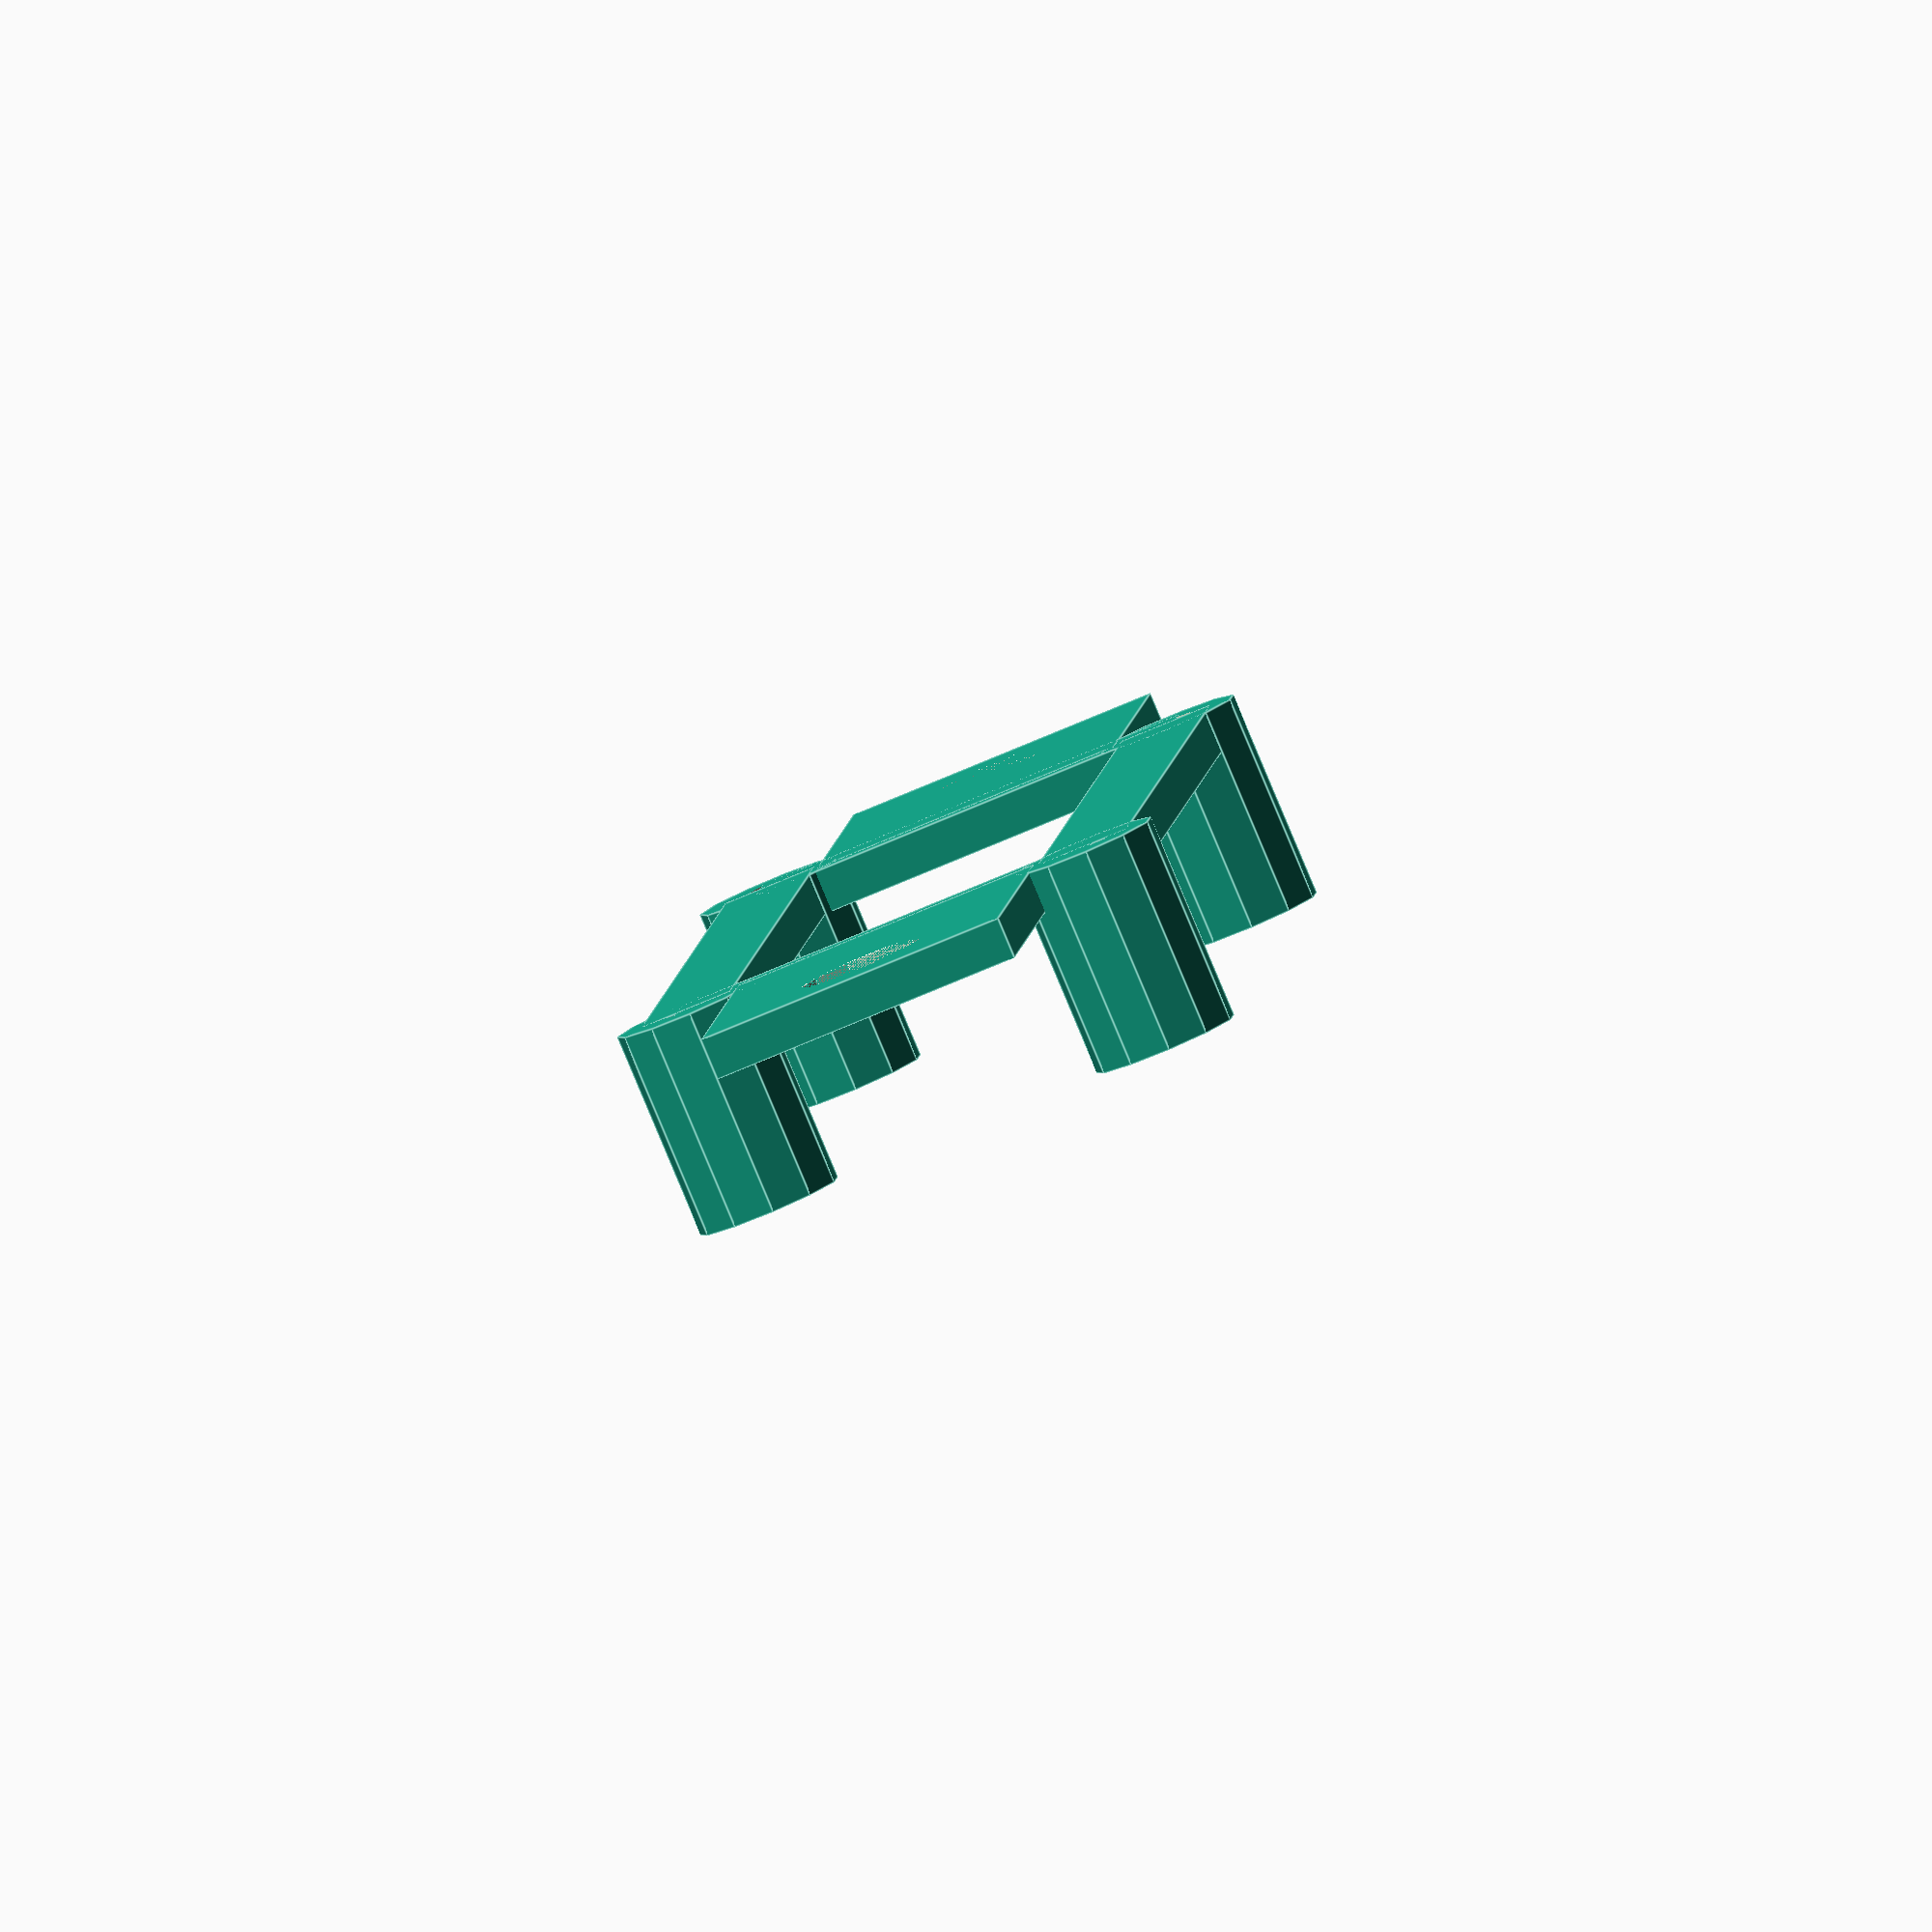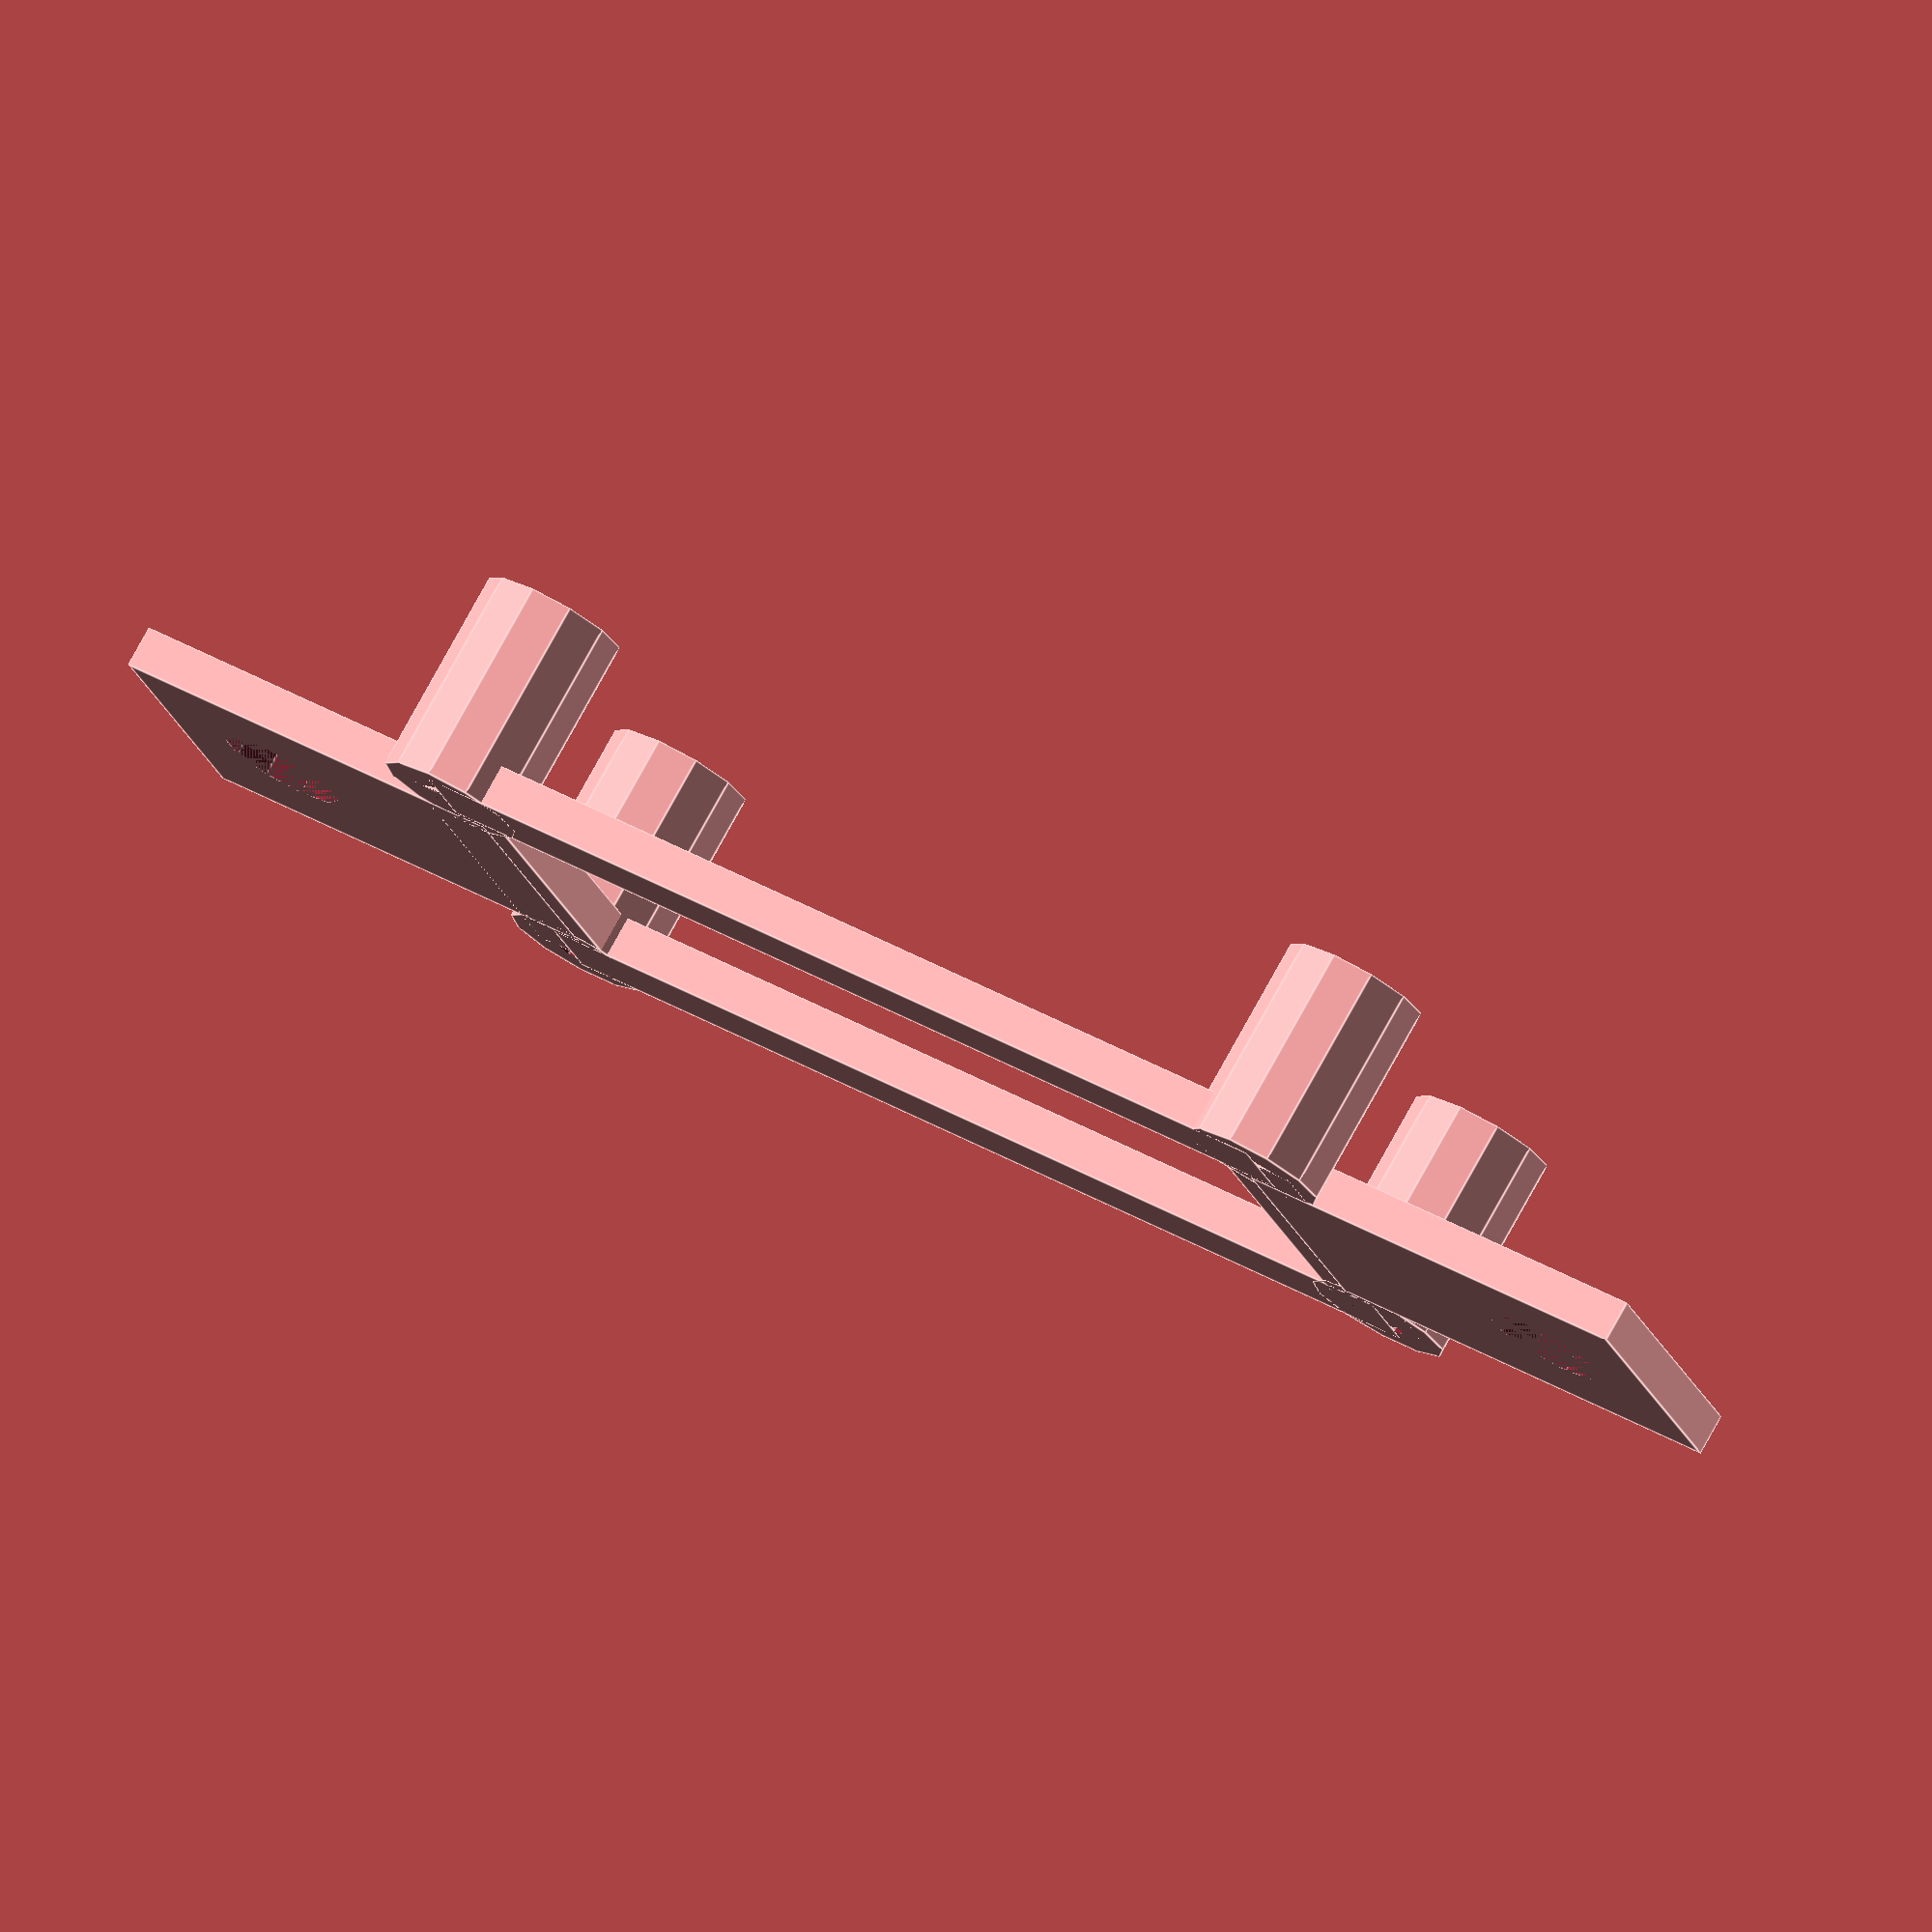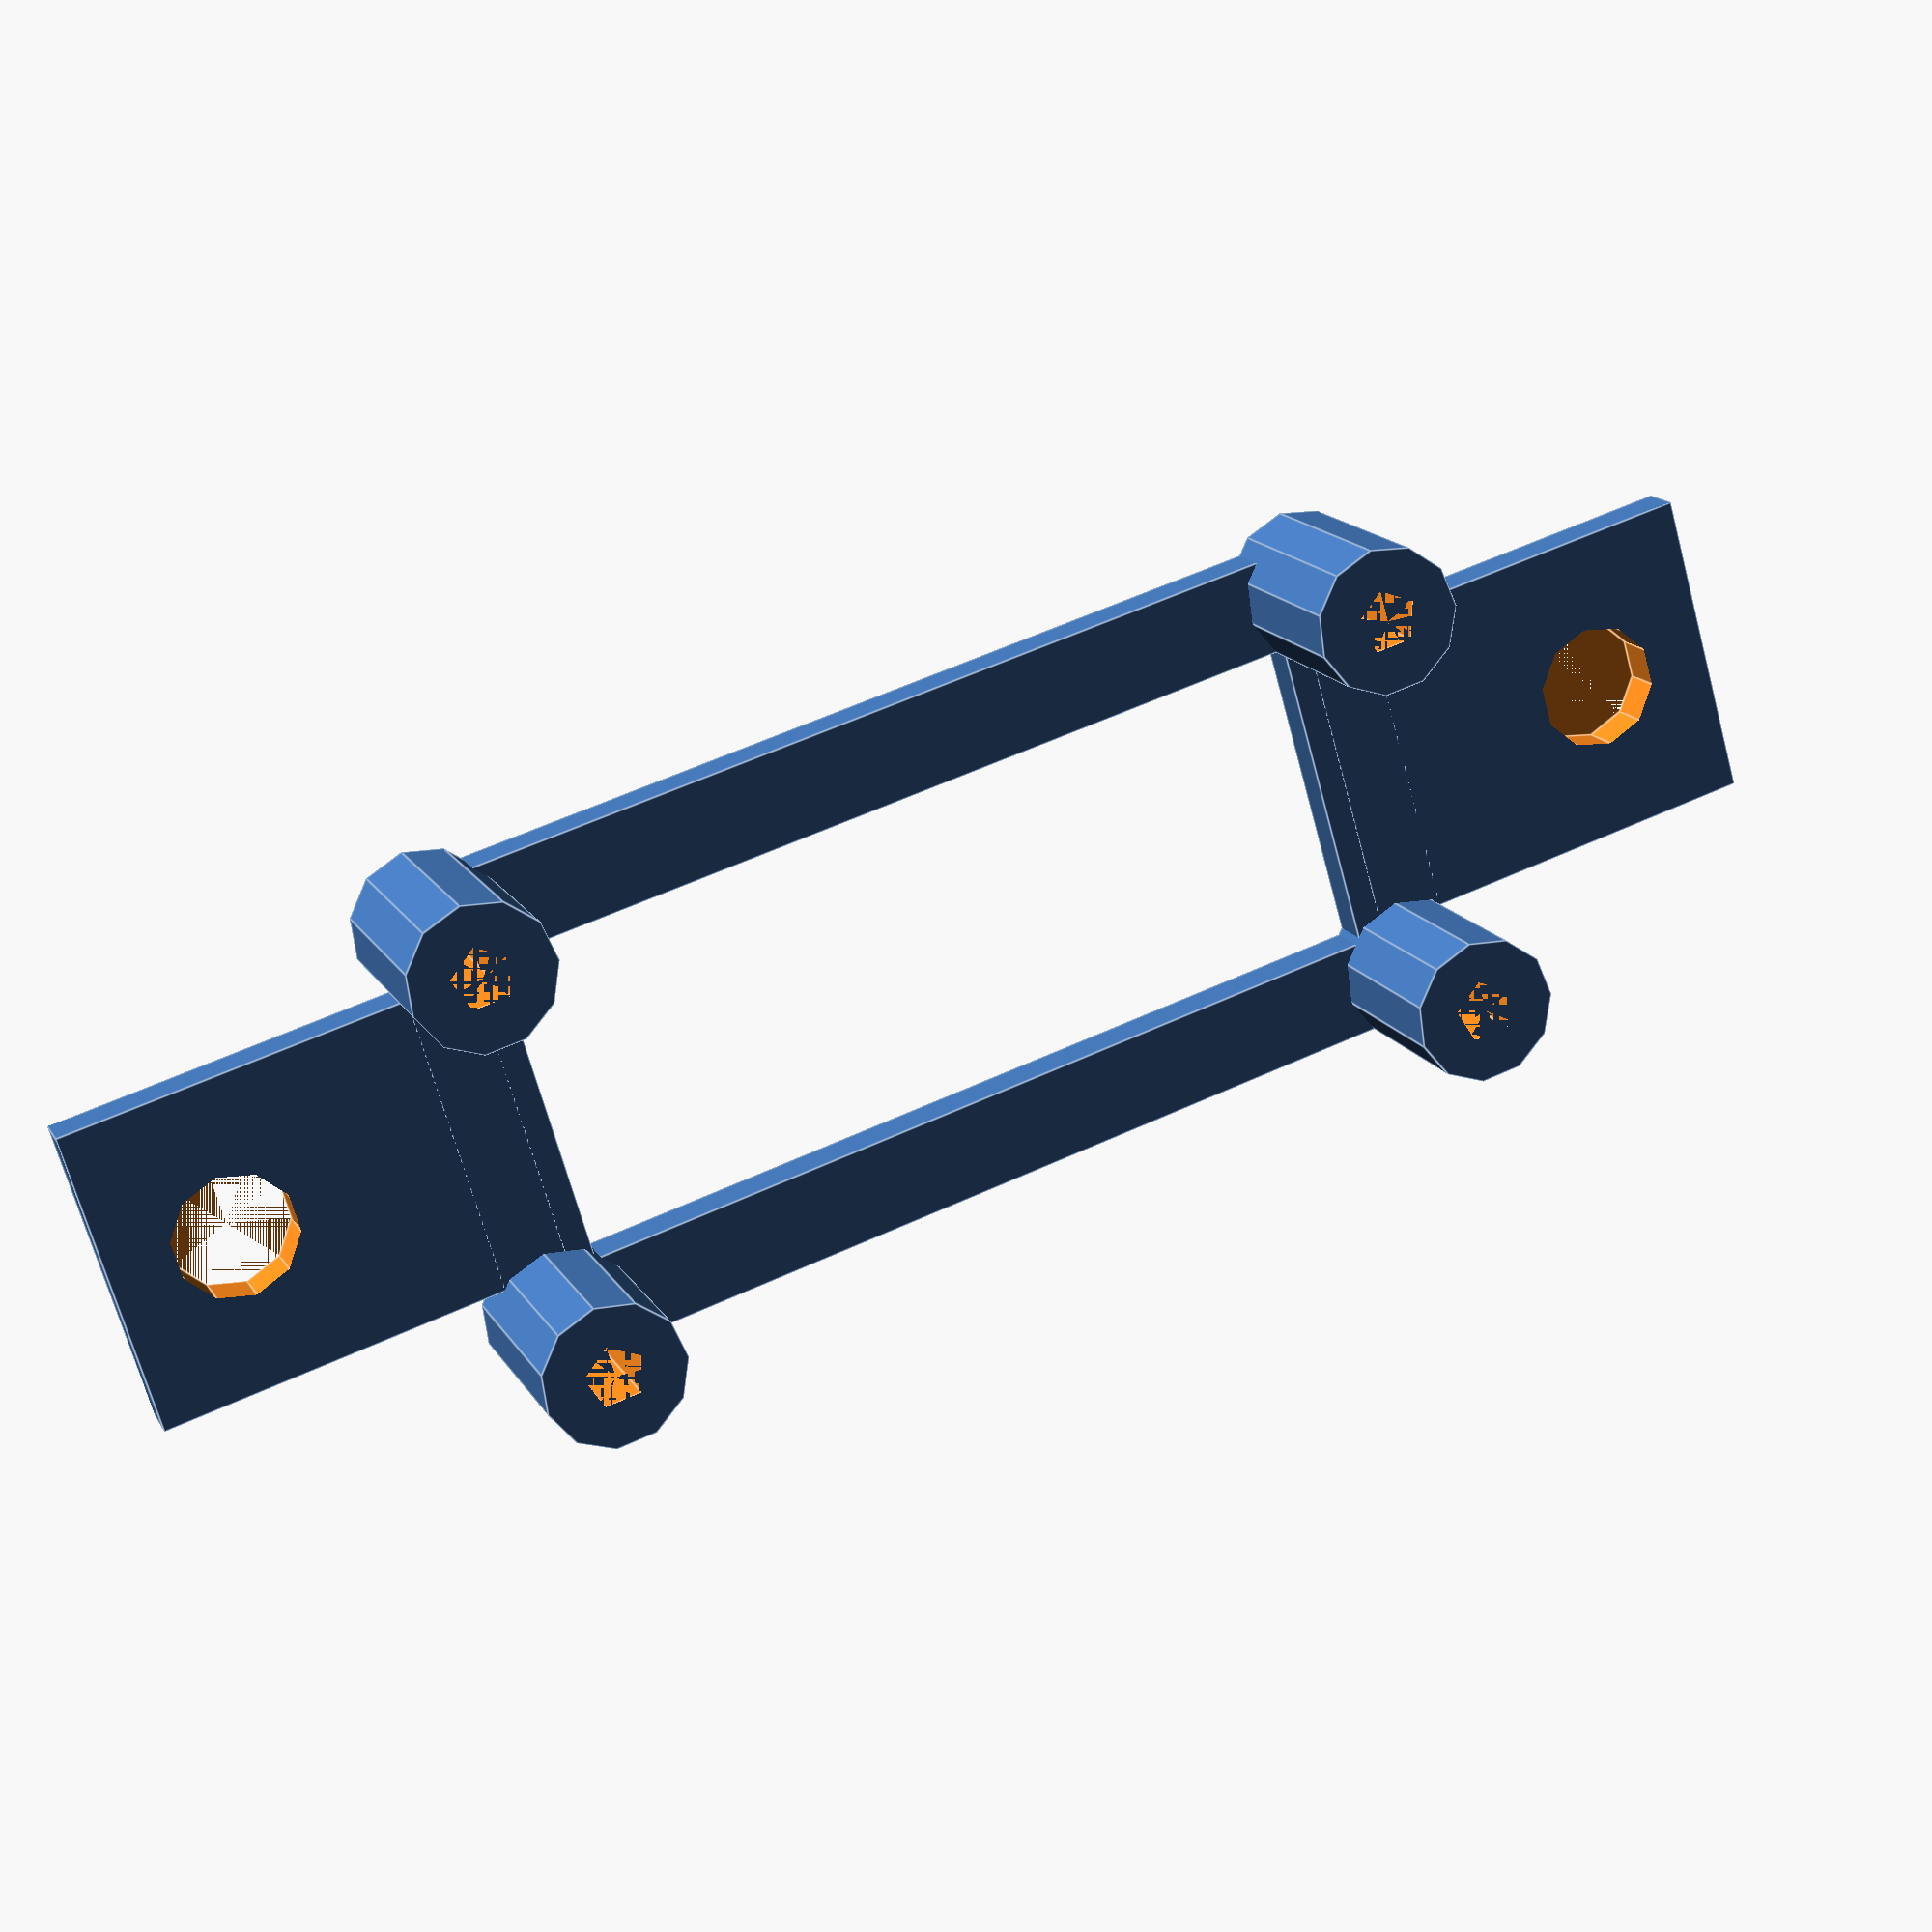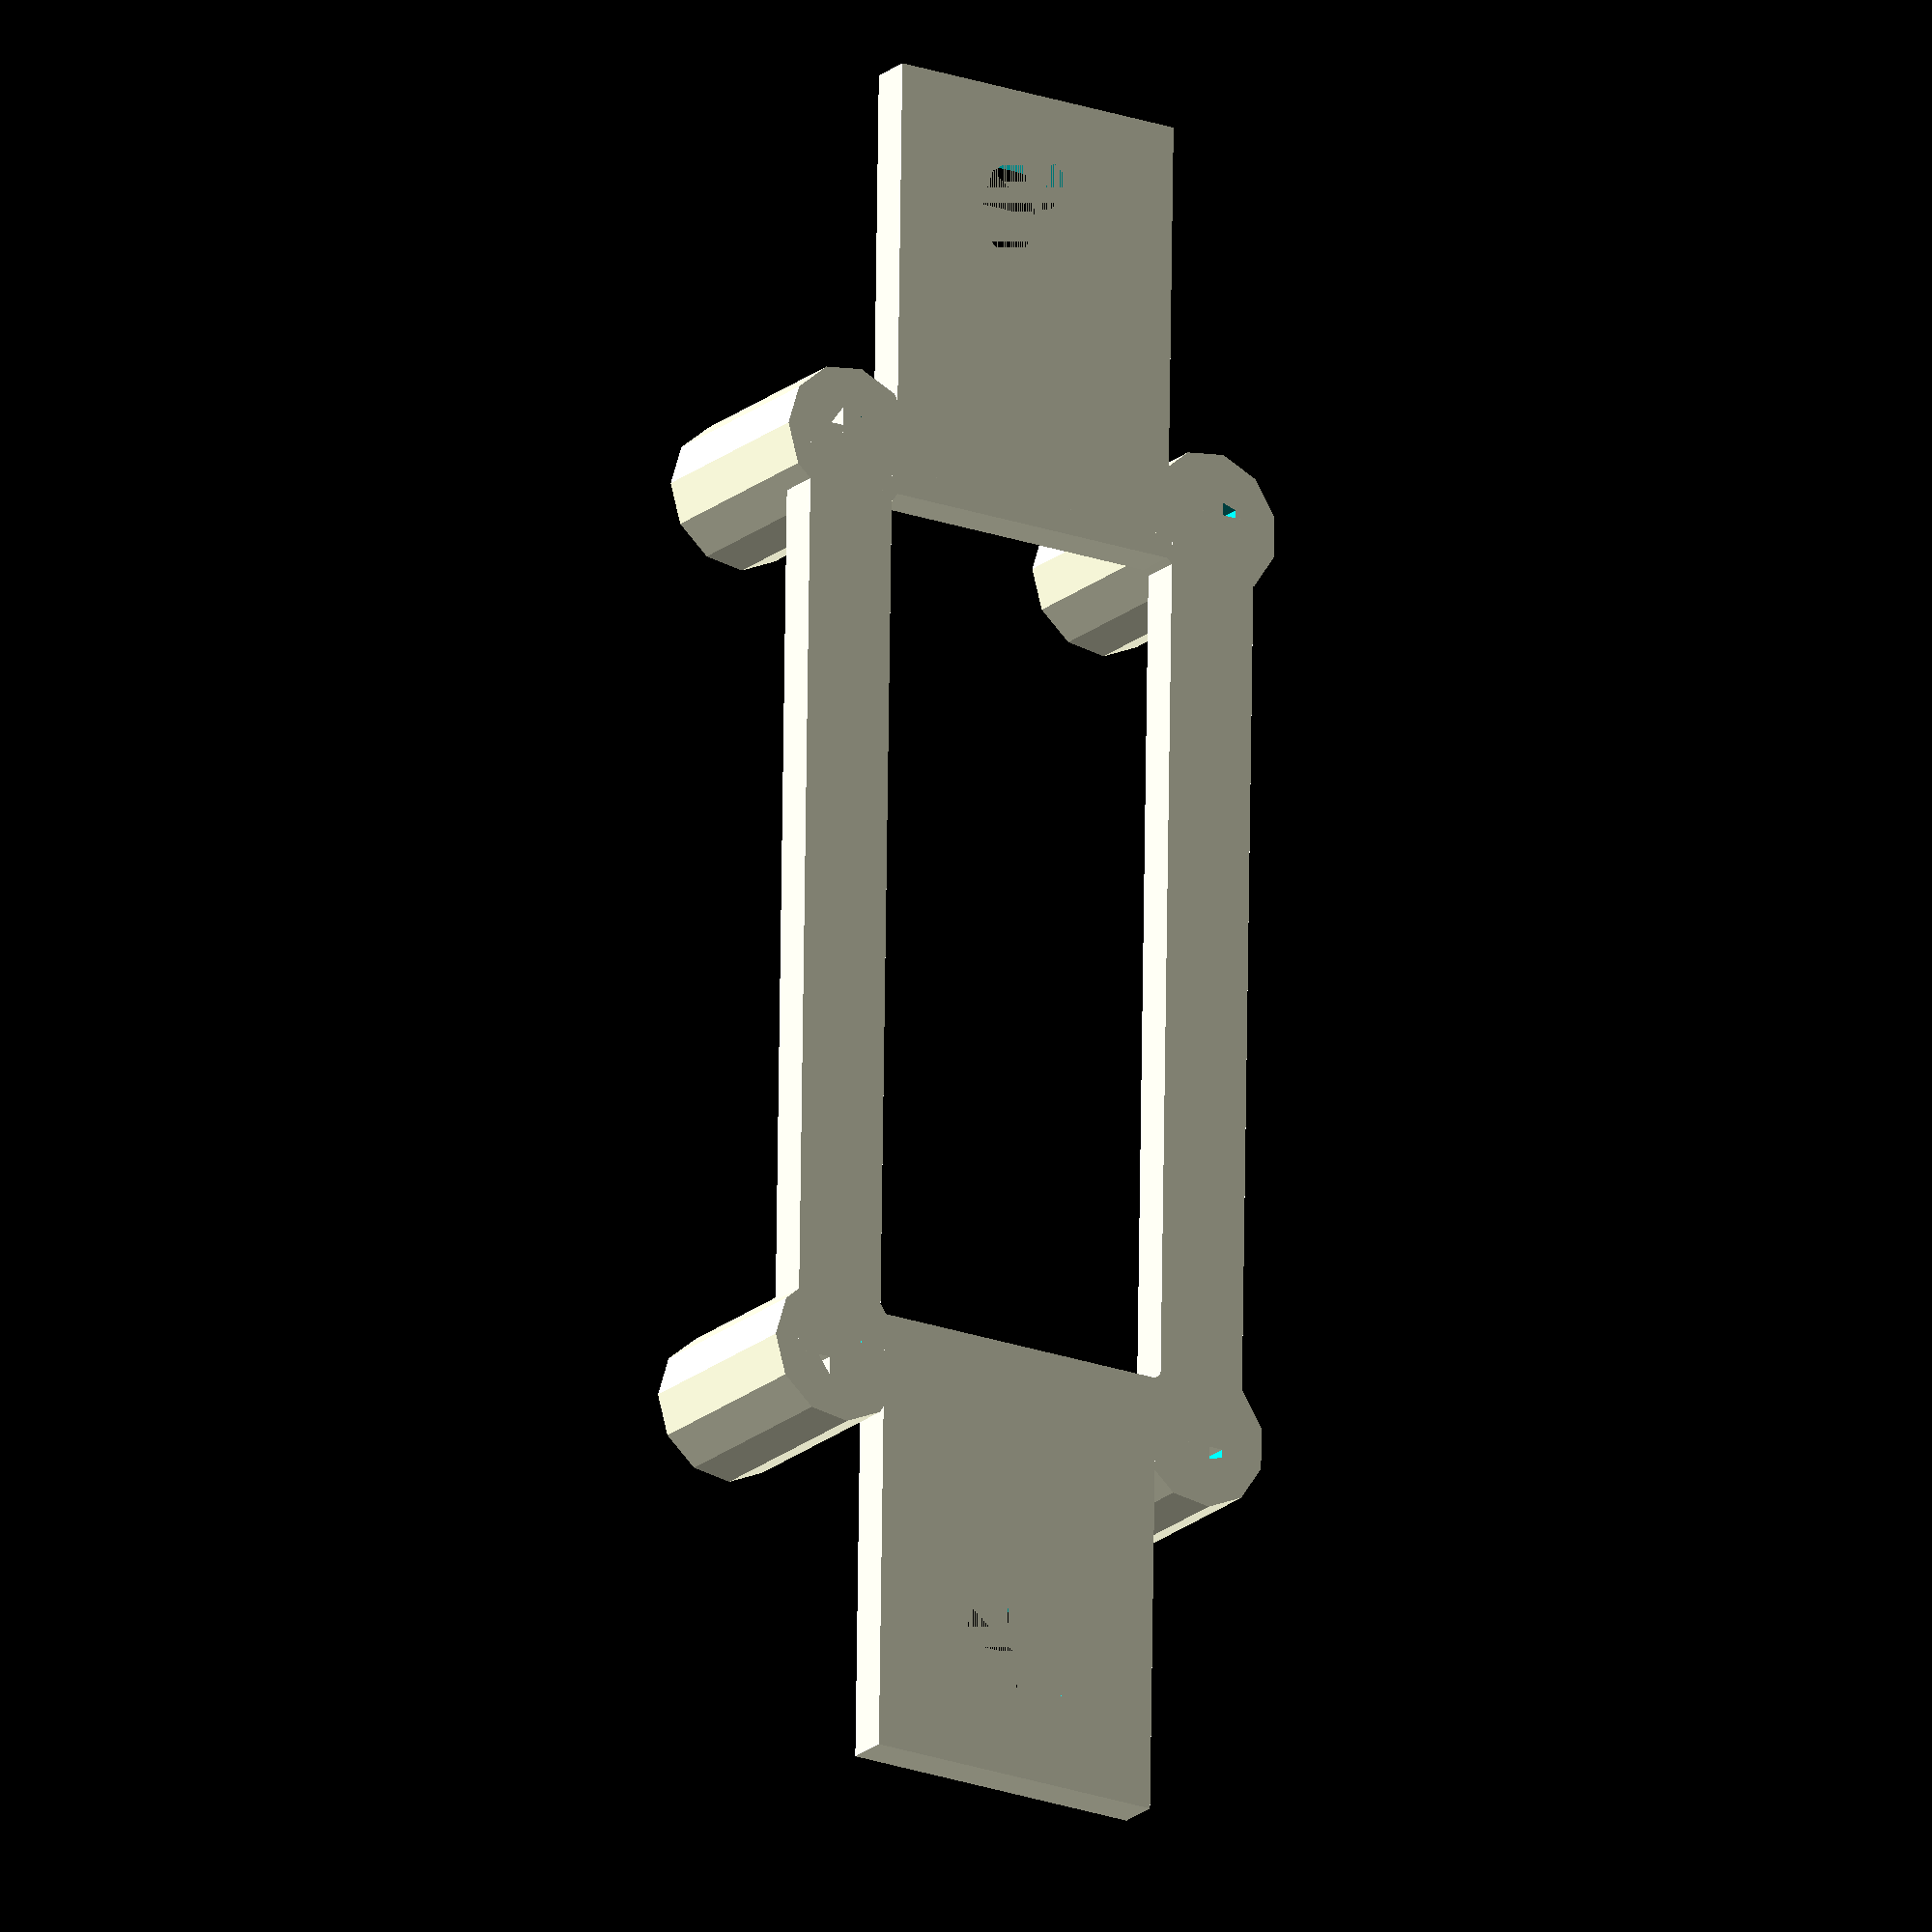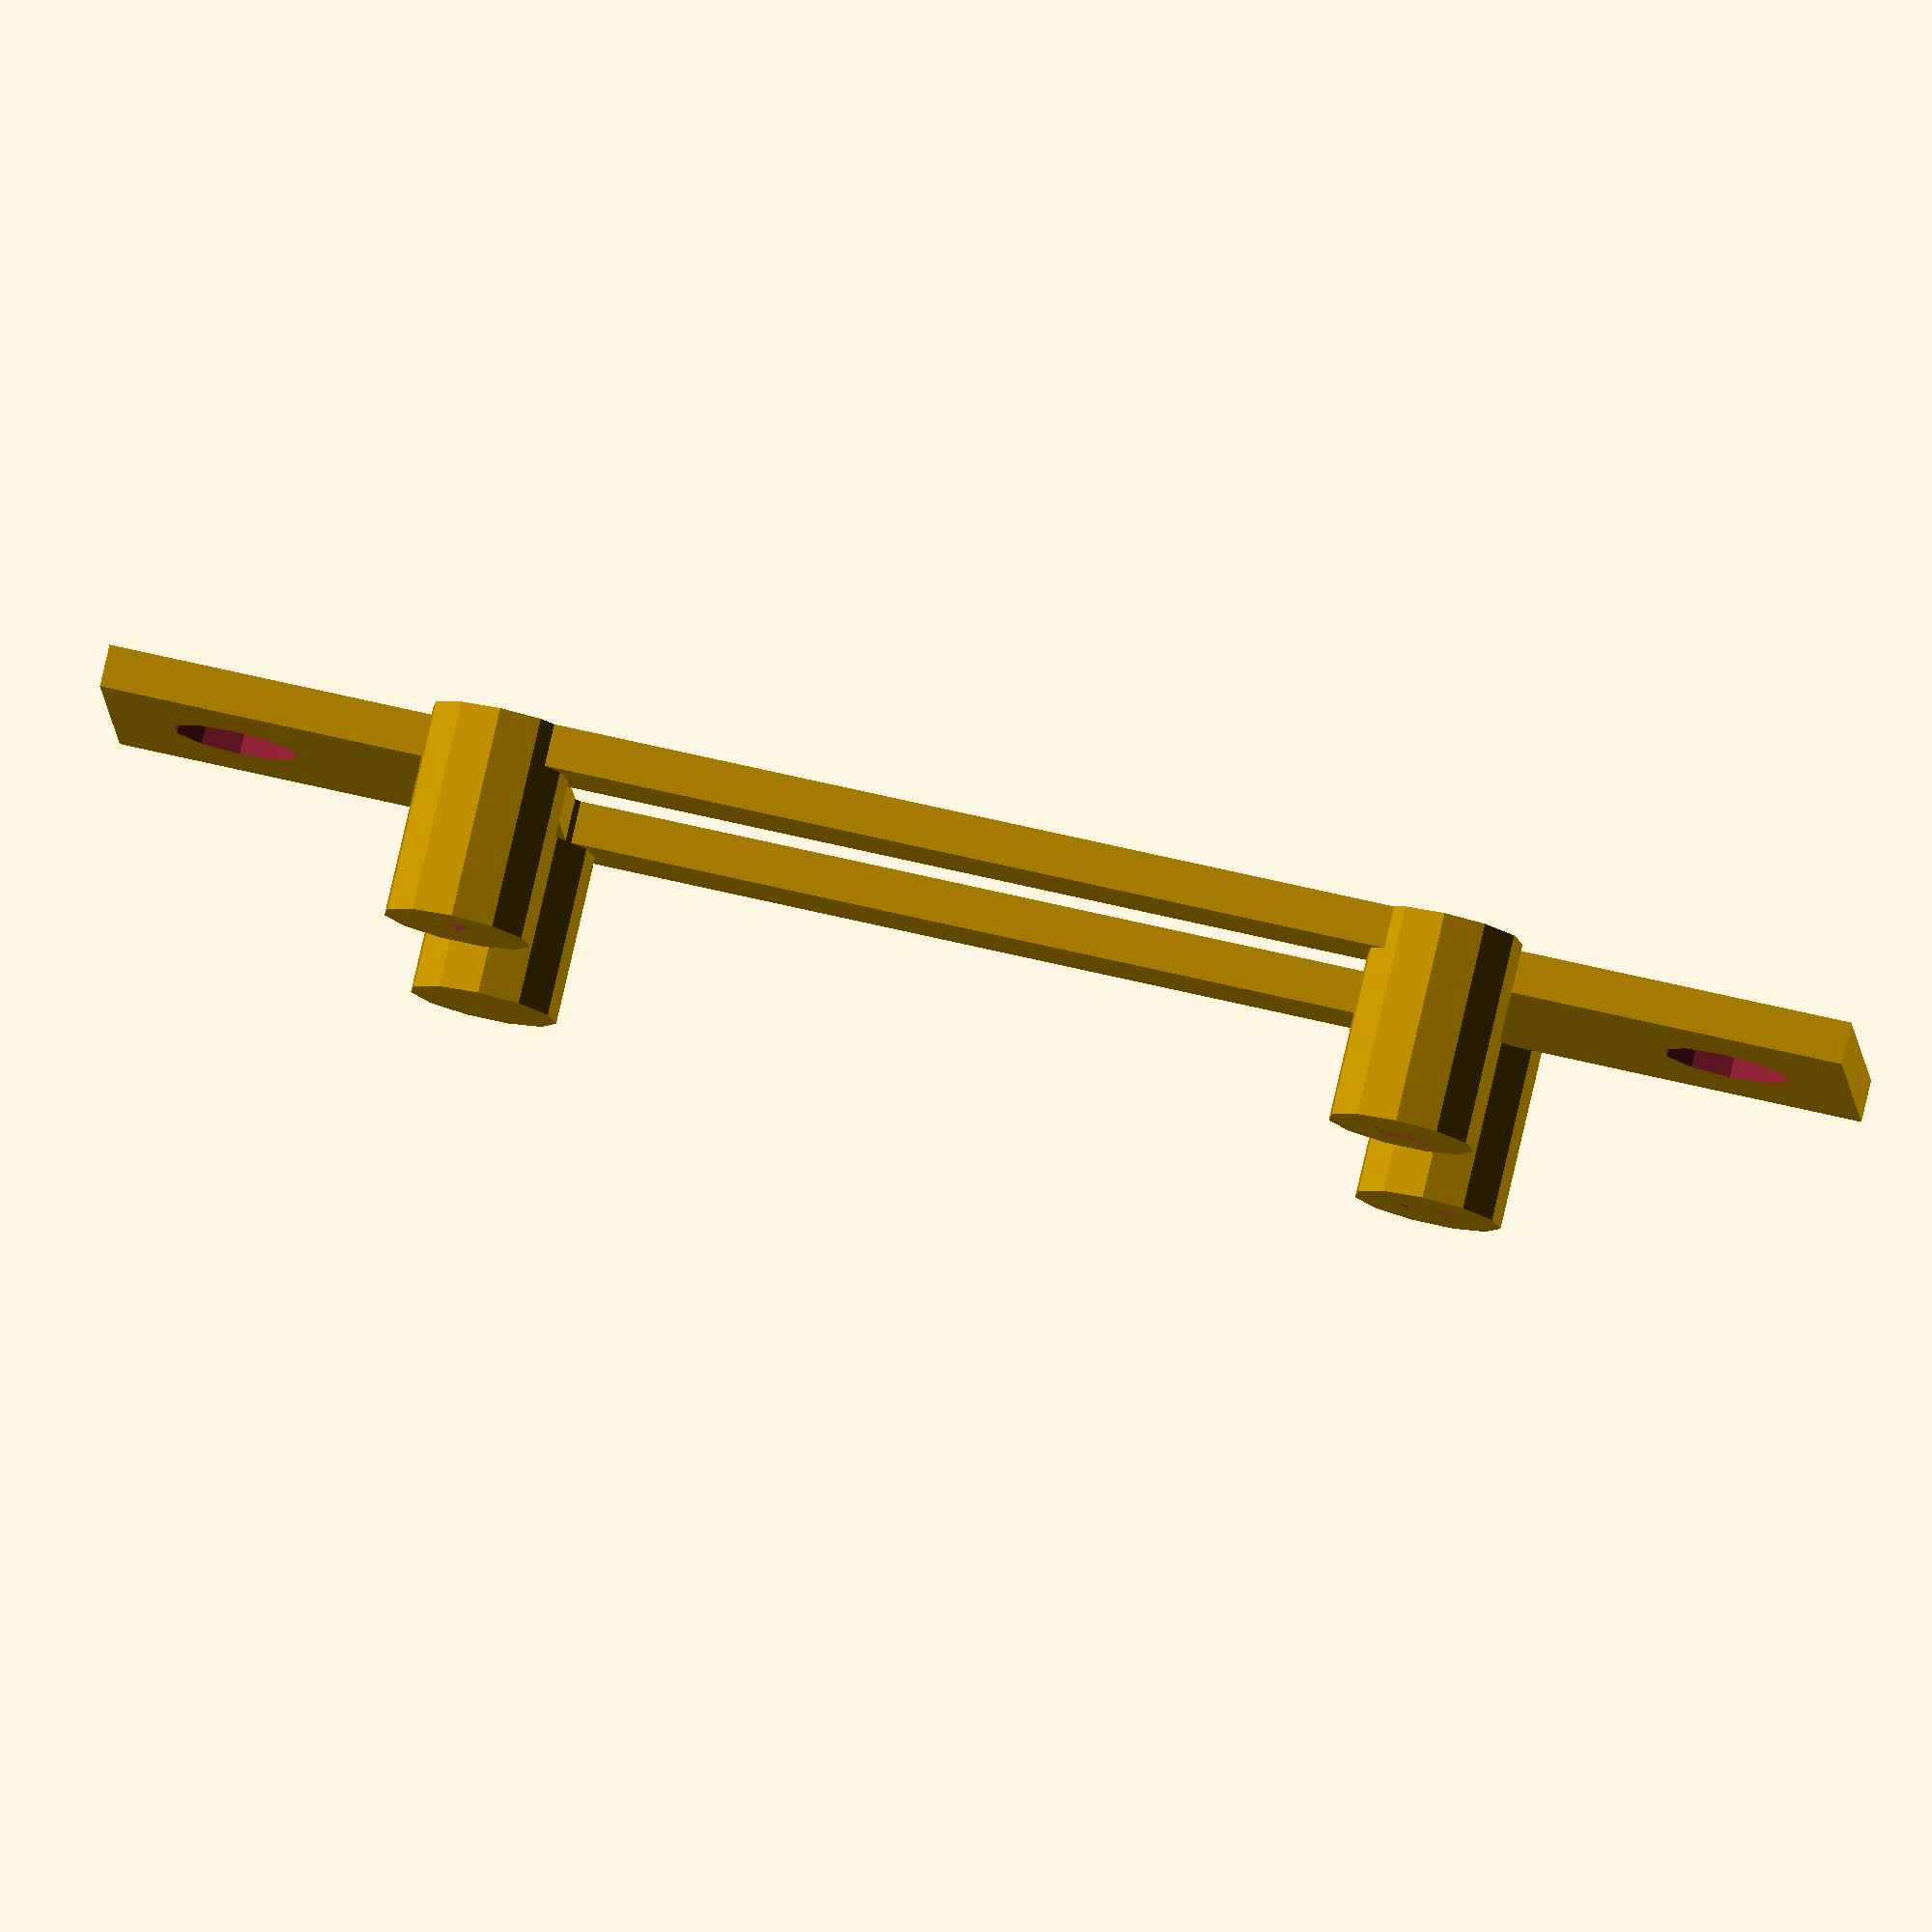
<openscad>




union() {
	translate(v = [0, 22.5000000000, 0]) {
		union() {
			translate(v = [0, 0, 1.0000000000]) {
				cube(center = true, size = [21.0000000000, 4.5000000000, 2]);
			}
			translate(v = [10.0000000000, 0, 0]) {
				difference() {
					cylinder(d = 7, h = 10);
					translate(v = [0, 0, -10]) {
						cylinder(d = 3, h = 20);
					}
				}
			}
			translate(v = [-10.0000000000, 0, 0]) {
				difference() {
					cylinder(d = 7, h = 10);
					translate(v = [0, 0, -10]) {
						cylinder(d = 3, h = 20);
					}
				}
			}
		}
	}
	translate(v = [0, -22.5000000000, 0]) {
		union() {
			translate(v = [0, 0, 1.0000000000]) {
				cube(center = true, size = [21.0000000000, 4.5000000000, 2]);
			}
			translate(v = [10.0000000000, 0, 0]) {
				difference() {
					cylinder(d = 7, h = 10);
					translate(v = [0, 0, -10]) {
						cylinder(d = 3, h = 20);
					}
				}
			}
			translate(v = [-10.0000000000, 0, 0]) {
				difference() {
					cylinder(d = 7, h = 10);
					translate(v = [0, 0, -10]) {
						cylinder(d = 3, h = 20);
					}
				}
			}
		}
	}
	translate(v = [10.0000000000, 0, 0]) {
		rotate(a = [0, 0, 90]) {
			translate(v = [0, 0, 1.0000000000]) {
				cube(center = true, size = [46.0000000000, 4.5000000000, 2]);
			}
		}
	}
	translate(v = [-10.0000000000, 0, 0]) {
		rotate(a = [0, 0, 90]) {
			translate(v = [0, 0, 1.0000000000]) {
				cube(center = true, size = [46.0000000000, 4.5000000000, 2]);
			}
		}
	}
	translate(v = [0, 31.5000000000, 0]) {
		difference() {
			translate(v = [0, 0, 1.0000000000]) {
				cube(center = true, size = [15, 20, 2]);
			}
			translate(v = [0, 4.0000000000, 0]) {
				cylinder(d = 6, h = 20);
			}
		}
	}
	translate(v = [0, -31.5000000000, 0]) {
		rotate(a = [0, 0, 180]) {
			difference() {
				translate(v = [0, 0, 1.0000000000]) {
					cube(center = true, size = [15, 20, 2]);
				}
				translate(v = [0, 4.0000000000, 0]) {
					cylinder(d = 6, h = 20);
				}
			}
		}
	}
}

</openscad>
<views>
elev=84.8 azim=354.7 roll=202.8 proj=o view=edges
elev=281.9 azim=289.5 roll=208.9 proj=o view=edges
elev=344.2 azim=253.7 roll=339.1 proj=p view=edges
elev=19.7 azim=359.1 roll=146.9 proj=o view=solid
elev=99.5 azim=86.4 roll=167.0 proj=o view=wireframe
</views>
